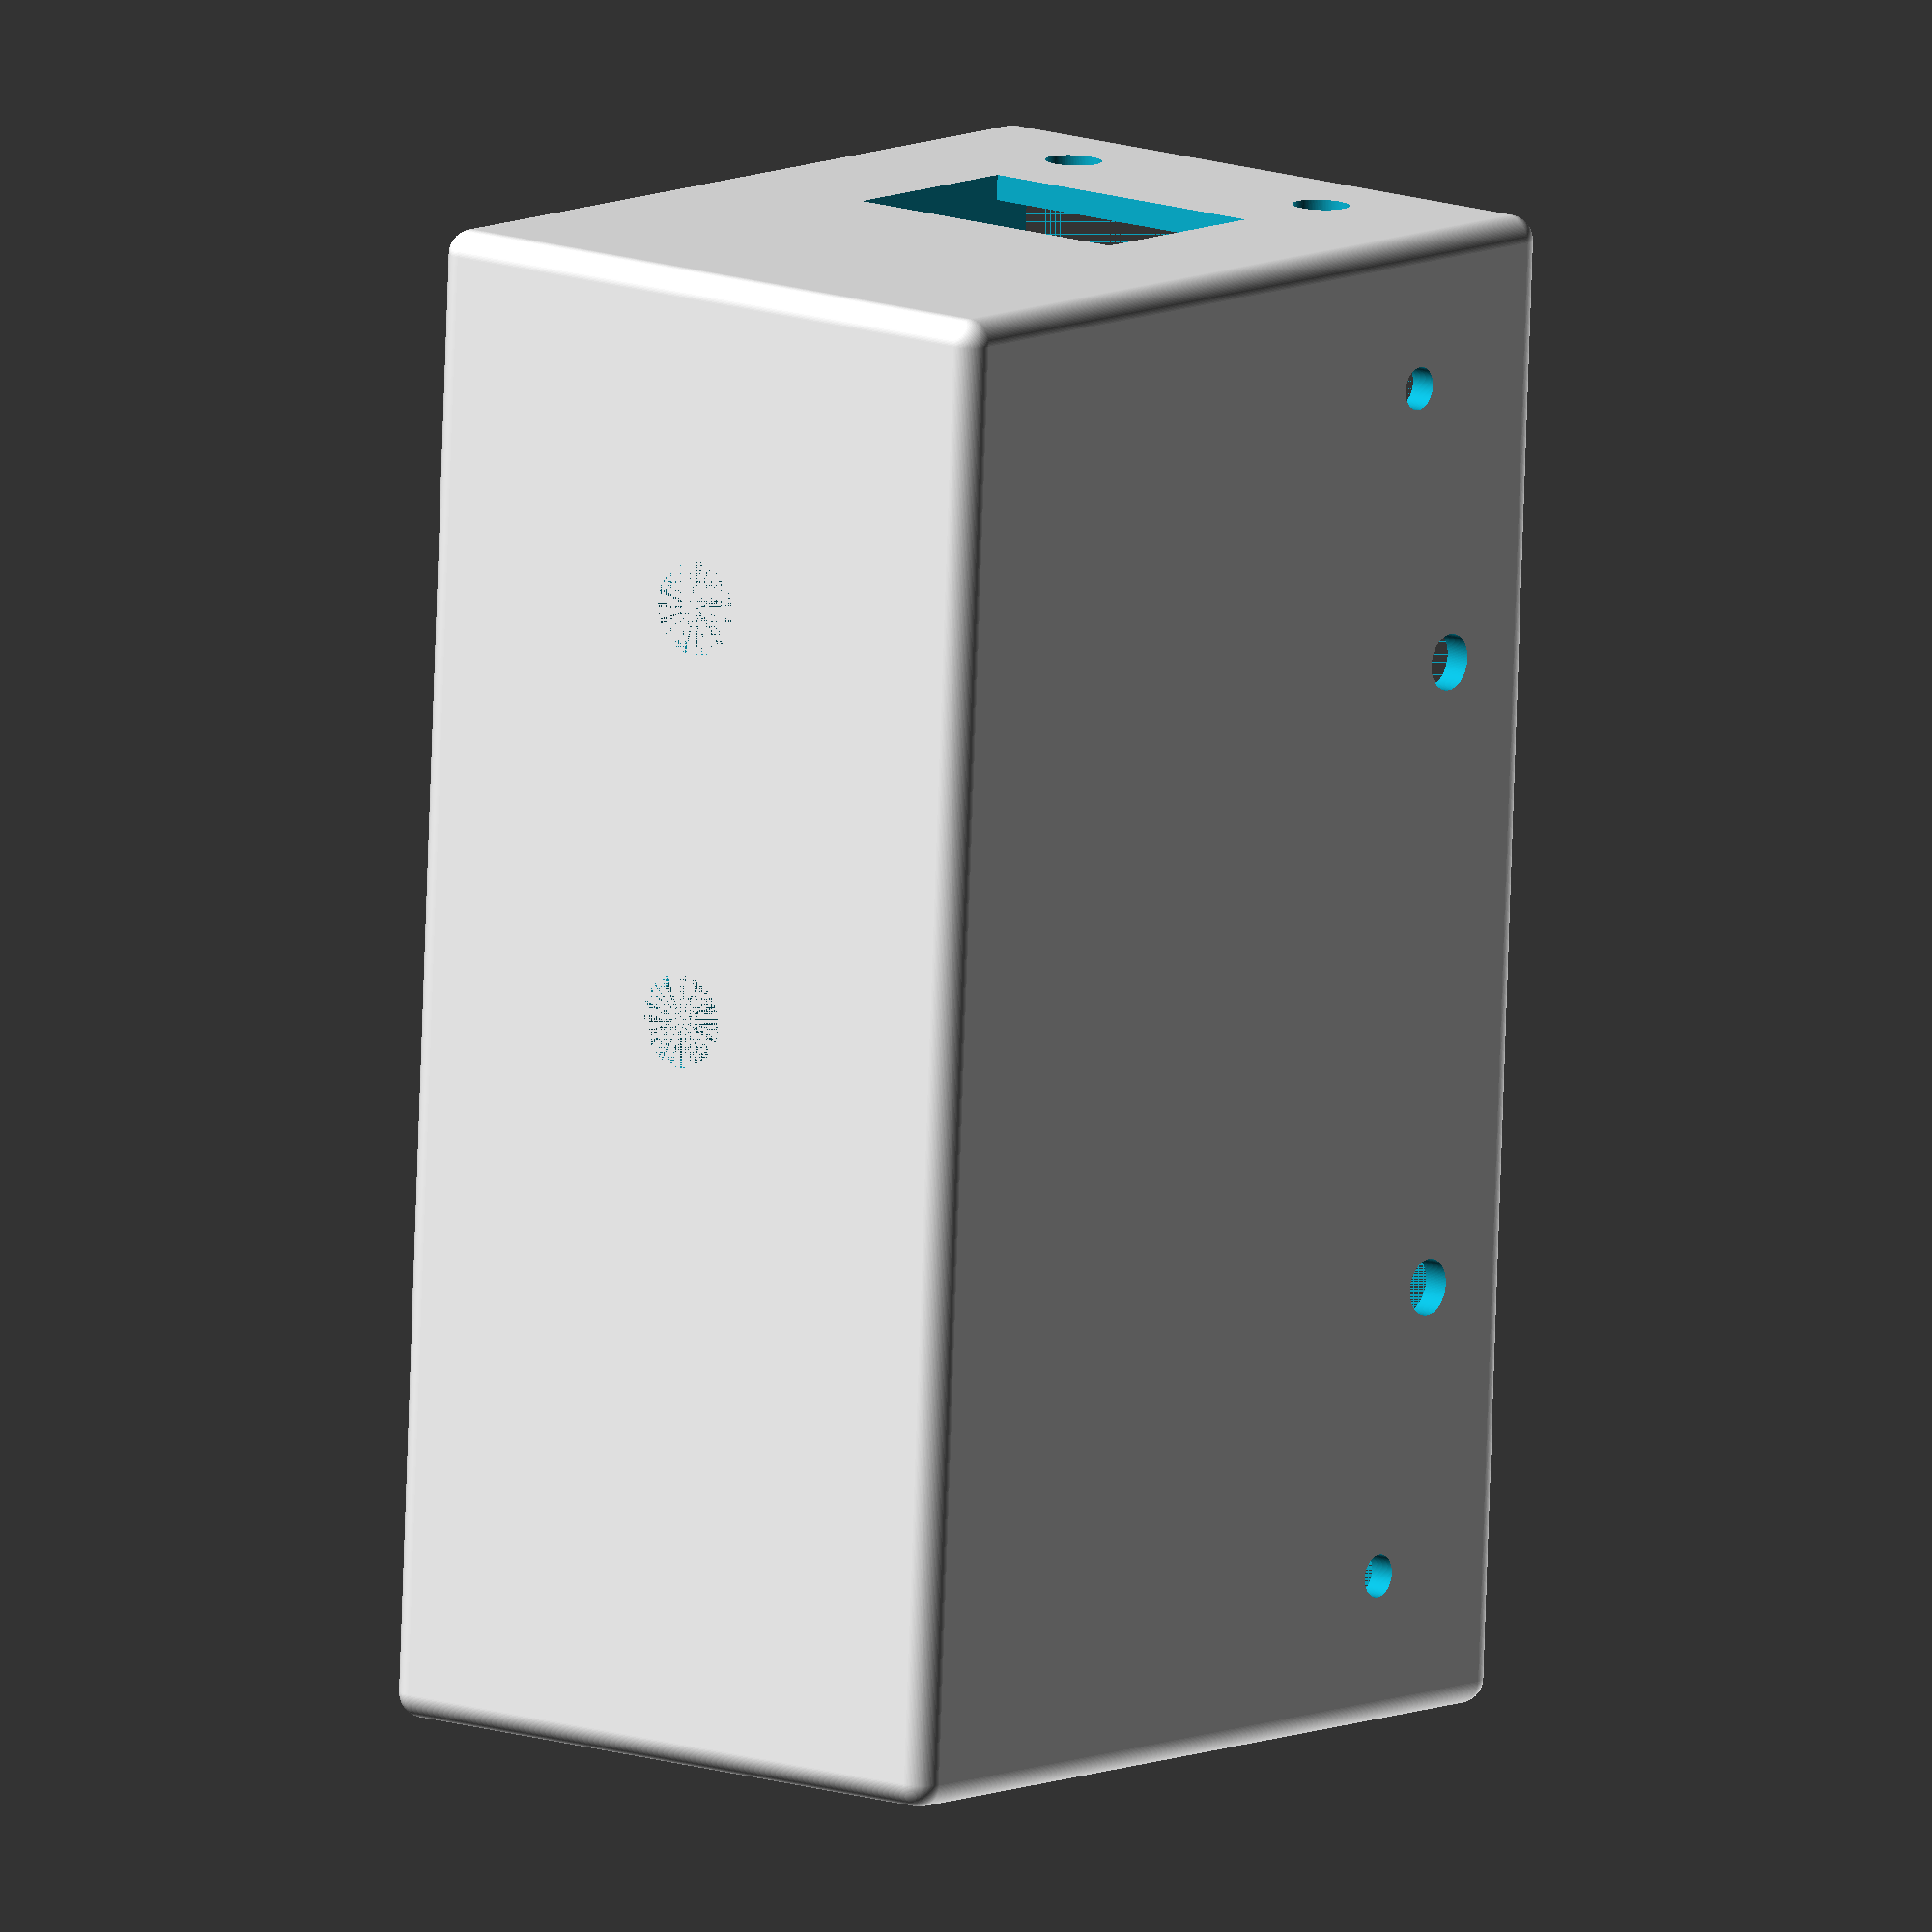
<openscad>
resolution=120;
wall_thk=0;
corner_rad=2;
overlap=10;

wth=115;
hgt=50;
term_len=25;
block_hgt=3;

m3_dia=3.4;
m3_back_offset=27.5 + term_len;
m3_side_offset=10;
m4_dia=4.5;
m4_back_offset=32.5 + term_len;
m4_side_offset=32.5;
m4side_back_offset=32.5 + term_len;
m4side_center_offset=25;

cord_dia=7.5;
cord_center_offset=33;

overall_len=term_len + 32.5 + overlap; // m4_back_offset
back_wall_offset=-overall_len/2 + corner_rad/2 + wall_thk/2;
back_wall_inside_offset=-overall_len/2 + corner_rad + wall_thk;
bottom_wall_offset=-hgt/2 - corner_rad/2 - wall_thk/2;
bottom_wall_inside_offset=-hgt/2;
left_wall_offset=-wth/2 - corner_rad/2 - wall_thk/2;
left_wall_inside_offset=-wth/2;
right_wall_offset=wth/2 + corner_rad/2 + wall_thk/2;
right_wall_inside_offset=wth/2;
top_wall_offset=hgt/2 + corner_rad/2 + wall_thk/2;

side_cutout_hgt=25;
side_cutout_len=17;
side_cutout_len_offset=6 + term_len;
top_cutout_wth=25;
top_cutout_len=31;
top_cutout_cen_wth=20;
top_cutout_len_offset=13 + term_len;

module prism(l, w, h){
    polyhedron(
        points=[[0,0,0], [l,0,h], [0,0,h], [0,w,0], [l,w,h], [0,w,h]],
        faces=[
            [0,2,1], 
            [3,4,5], 
            [0,1,4,3], 
            [2,5,4,1],
            [0,3,5,2]
        ]
    );
}

module blocks() {
    translate([ 0, back_wall_inside_offset + term_len, bottom_wall_inside_offset + block_hgt/2 ]) {
        cube([ wth, wall_thk, block_hgt ], center=true );
    }
    translate([ right_wall_inside_offset - block_hgt/2, back_wall_inside_offset + term_len, 0 ]) {
        cube([ block_hgt, wall_thk, hgt ], center=true );
    }
    translate([ left_wall_inside_offset + block_hgt/2, back_wall_inside_offset + term_len, 0 ]) {
        cube([ block_hgt, wall_thk, hgt ], center=true );
    }
    
    translate([ 0, back_wall_inside_offset + term_len, bottom_wall_inside_offset + block_hgt/2 ]) {
        translate([ -wth/2, -wall_thk/2, block_hgt/2 ]) {
            rotate([ 180, 0, 90 ]) {
                mirror([1,0,0]) {
                    
                    prism( block_hgt, wth, block_hgt );
                    
                }
            }
        }
    }
    
    translate([ right_wall_inside_offset - block_hgt/2, back_wall_inside_offset + term_len, 0 ]) {
        translate([ -block_hgt/2, -wall_thk/2, -hgt/2 ]) {
            rotate([ 90, 0, 90 ]) {
                mirror([1,0,0]) {
                    
                    prism( block_hgt, hgt, block_hgt );
                    
                }
            }
        }
    }
    
    translate([ left_wall_inside_offset - block_hgt/2, back_wall_inside_offset + term_len, 0 ]) {
        translate([ -block_hgt/2 + block_hgt, -wall_thk/2 - block_hgt, -hgt/2 ]) {
            rotate([ 90, 0, 180 ]) {
                mirror([1,0,0]) {
                    
                    prism( block_hgt, hgt, block_hgt );
                    
                }
            }
        }
    }
}

module holes() {
    // back holes
    // ============
    // DC power
    translate([ 0, back_wall_offset, 0 ]) {
        rotate([ 90, 0, 0 ]) {
            cylinder( d=cord_dia, h=wall_thk + corner_rad + 4, $fn=resolution, center=true );
        }
    }
    // AC power
    translate([ cord_center_offset, back_wall_offset, 0 ]) {
        rotate([ 90, 0, 0 ]) {
            cylinder( d=cord_dia, h=wall_thk + corner_rad + 4, $fn=resolution, center=true );
        }
    }
    
    // bottom holes
    // ============
    // m3 holes
    translate([right_wall_inside_offset - m3_side_offset, back_wall_inside_offset + m3_back_offset, bottom_wall_offset ]) {
        cylinder( d=m3_dia, h=wall_thk + corner_rad + 1, $fn=resolution, center=true );
    }
    translate([left_wall_inside_offset + m3_side_offset, back_wall_inside_offset + m3_back_offset, bottom_wall_offset ]) {
        cylinder( d=m3_dia, h=wall_thk + corner_rad + 1, $fn=resolution, center=true );
    }
    
    // m4 holes
    translate([right_wall_inside_offset - m4_side_offset, back_wall_inside_offset + m4_back_offset, bottom_wall_offset ]) {
        cylinder( d=m4_dia, h=wall_thk + corner_rad + 1, $fn=resolution, center=true );
    }
    translate([left_wall_inside_offset + m4_side_offset, back_wall_inside_offset + m4_back_offset, bottom_wall_offset ]) {
        cylinder( d=m4_dia, h=wall_thk + corner_rad + 1, $fn=resolution, center=true );
    }
    
    // side holes (all m4)
    // ============
    translate([ right_wall_offset, back_wall_inside_offset + m4side_back_offset, m4side_center_offset/2 ]) {
        rotate([ 0, 90, 0 ]) {
            cylinder( d=m4_dia, h=wall_thk + corner_rad + 1, $fn=resolution, center=true );
        }
    }
    translate([ right_wall_offset, back_wall_inside_offset + m4side_back_offset, -m4side_center_offset/2 ]) {
        rotate([ 0, 90, 0 ]) {
            cylinder( d=m4_dia, h=wall_thk + corner_rad + 1, $fn=resolution, center=true );
        }
    }
    /*translate([ left_wall_offset, back_wall_inside_offset + m4side_back_offset, m4side_center_offset/2 ]) {
        rotate([ 0, 90, 0 ]) {
            cylinder( d=m4_dia, h=wall_thk + corner_rad + 1, $fn=resolution, center=true );
        }
    }*/
    translate([ left_wall_offset, back_wall_inside_offset + m4side_back_offset, -m4side_center_offset/2 ]) {
        rotate([ 0, 90, 0 ]) {
            cylinder( d=m4_dia, h=wall_thk + corner_rad + 1, $fn=resolution, center=true );
        }
    }
}

module side_cutouts() {
    translate( [ right_wall_offset, back_wall_inside_offset + side_cutout_len/2 + side_cutout_len_offset, 0 ] ) {
        cube([ wall_thk*2 + corner_rad + 1, side_cutout_len, side_cutout_hgt ], center=true );
    }
    
    translate( [ left_wall_offset, back_wall_inside_offset + side_cutout_len/2 + side_cutout_len_offset, 0 ] ) {
        cube([ wall_thk*2 + corner_rad + 1, side_cutout_len, side_cutout_hgt ], center=true );
    }
}

module top_cutouts() {
    translate([ top_cutout_cen_wth/2 + top_cutout_wth/2, back_wall_inside_offset + top_cutout_len_offset + top_cutout_len/2, top_wall_offset ]) {
        cube([ top_cutout_wth, top_cutout_len, wall_thk + corner_rad + 1 ], center=true );
    }
    
    translate([ -top_cutout_cen_wth/2 - top_cutout_wth/2, back_wall_inside_offset + top_cutout_len_offset + top_cutout_len/2, top_wall_offset ]) {
        cube([ top_cutout_wth, top_cutout_len, wall_thk + corner_rad + 1 ], center=true );
    }
}

// main body
union() {
    difference() {
        minkowski() {
            cube([ wth + wall_thk * 2, overall_len + wall_thk, hgt + wall_thk * 2 ], center=true );
            sphere( r=corner_rad, $fn=resolution );
        }
        translate([ 0, corner_rad/2, 0 ]) {
            cube([ wth, overall_len + corner_rad, hgt ], center=true) ;
        }
        
        holes();
        side_cutouts();
        top_cutouts();
    }
    blocks();
}

color("blue") {
    //blocks();
    /*translate([0, back_wall_inside_offset + 5, 0]) {
        cube([ 10, 10, 10 ], center=true);
    }
    translate([0, 0, top_wall_offset ]) {
        cube([ 10, 10, 10 ], center=true);
    }
    translate([0, 0, bottom_wall_offset ]) {
        cube([ 10, 10, 10 ], center=true);
    }
    translate([left_wall_offset, 0, 0 ]) {
        cube([ 10, 10, 10 ], center=true);
    }
    translate([right_wall_offset, 0, 0 ]) {
        cube([ 10, 10, 10 ], center=true);
    }*/
}

/*
color("red") {
    translate([ 0, back_wall_inside_offset + term_len, bottom_wall_inside_offset + block_hgt/2 ]) {
        translate([ -wth/2, -wall_thk/2, block_hgt/2 ]) {
            rotate([ 180, 0, 90 ]) {
                mirror([1,0,0]) {
                    color("red"){
                    prism( block_hgt, wth, block_hgt );
                    }
                }
            }
        }
    }
    
    translate([ right_wall_inside_offset - block_hgt/2, back_wall_inside_offset + term_len, 0 ]) {
        translate([ -block_hgt/2, -wall_thk/2, -hgt/2 ]) {
            rotate([ 90, 0, 90 ]) {
                mirror([1,0,0]) {
                    color("red"){
                    prism( block_hgt, hgt, block_hgt );
                    }
                }
            }
        }
    }
    
    translate([ left_wall_inside_offset - block_hgt/2, back_wall_inside_offset + term_len, 0 ]) {
        translate([ -block_hgt/2 + block_hgt, -wall_thk/2 - block_hgt, -hgt/2 ]) {
            rotate([ 90, 0, 180 ]) {
                mirror([1,0,0]) {
                    color("red"){
                    prism( block_hgt, hgt, block_hgt );
                    }
                }
            }
        }
    }
}
*/
</openscad>
<views>
elev=167.1 azim=86.9 roll=51.1 proj=o view=wireframe
</views>
